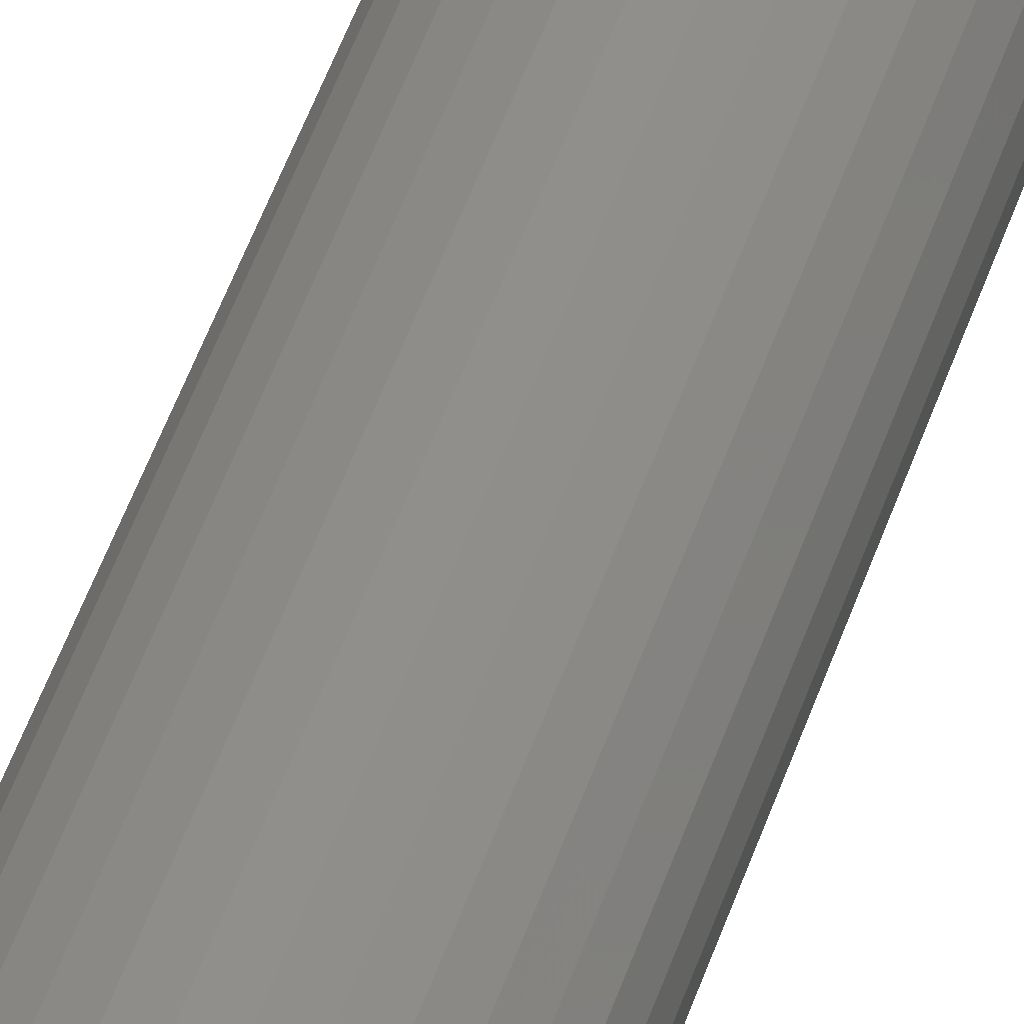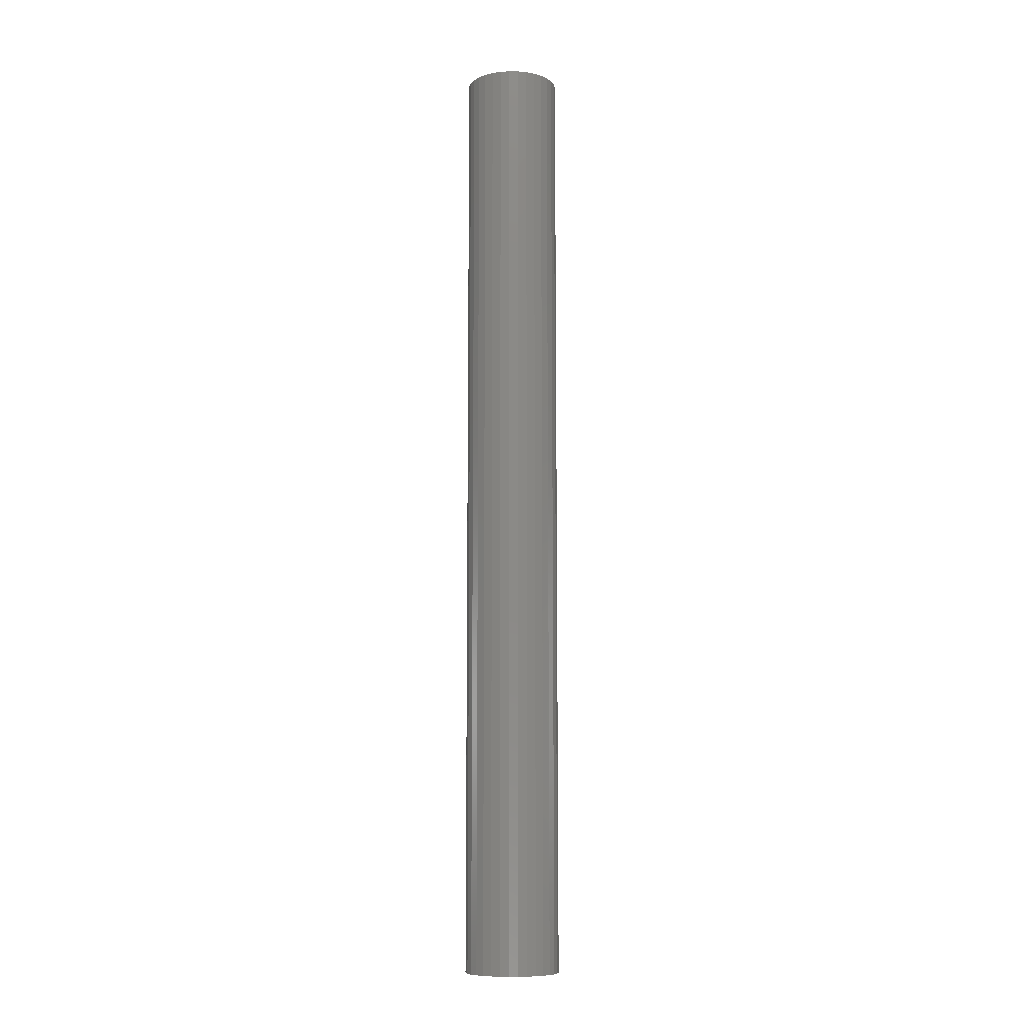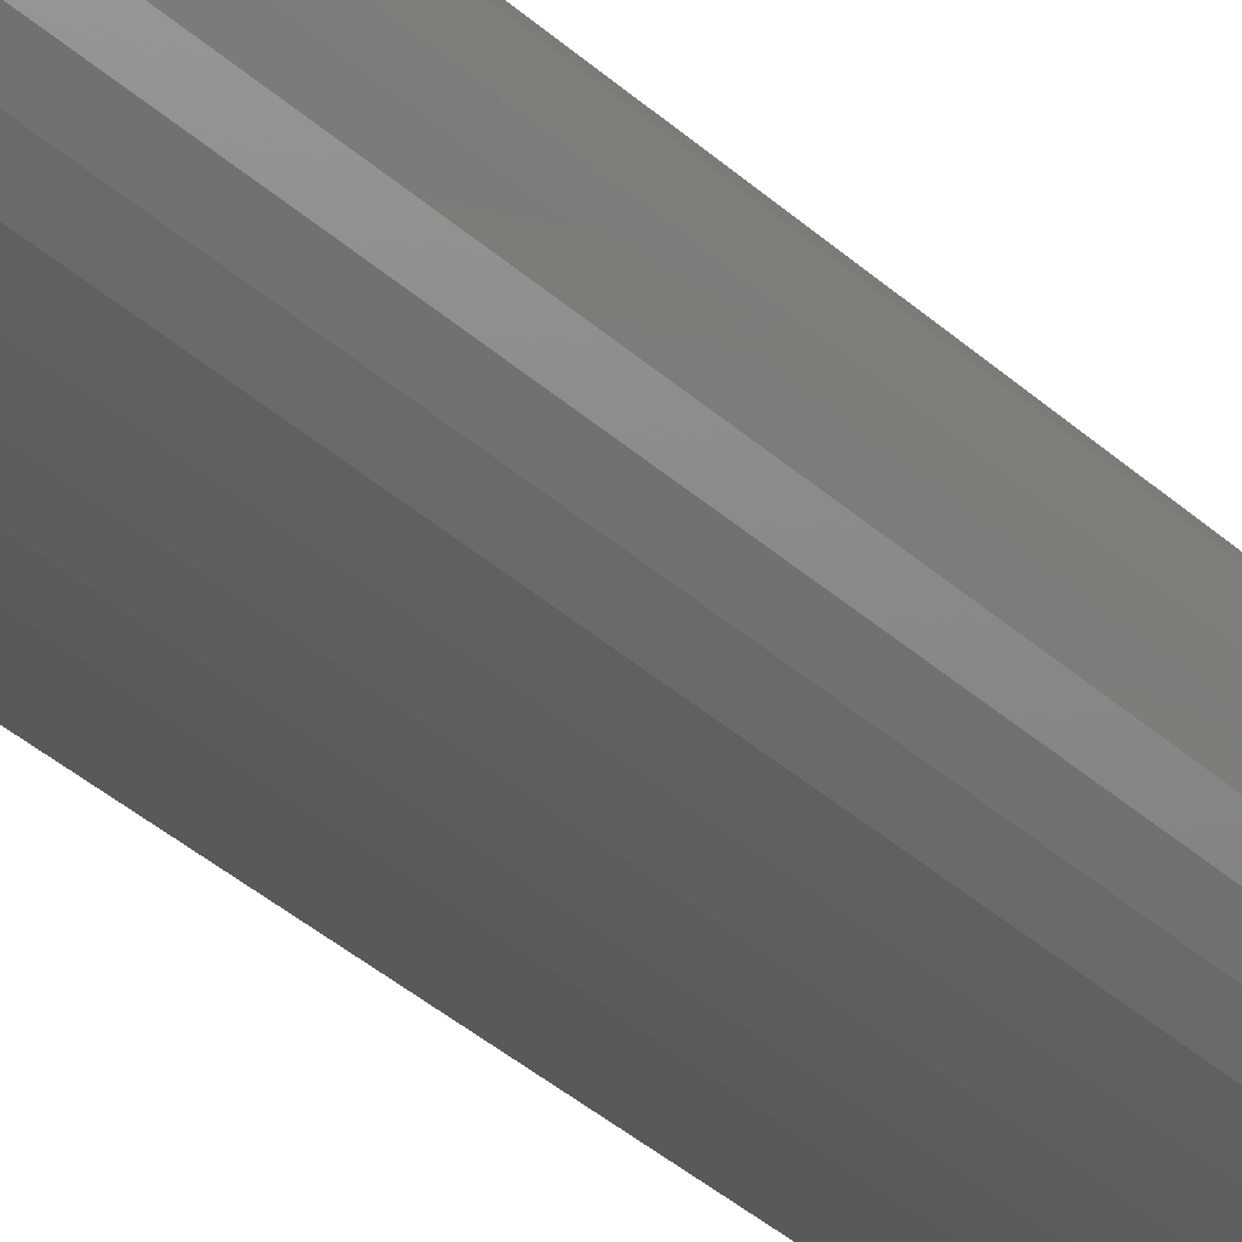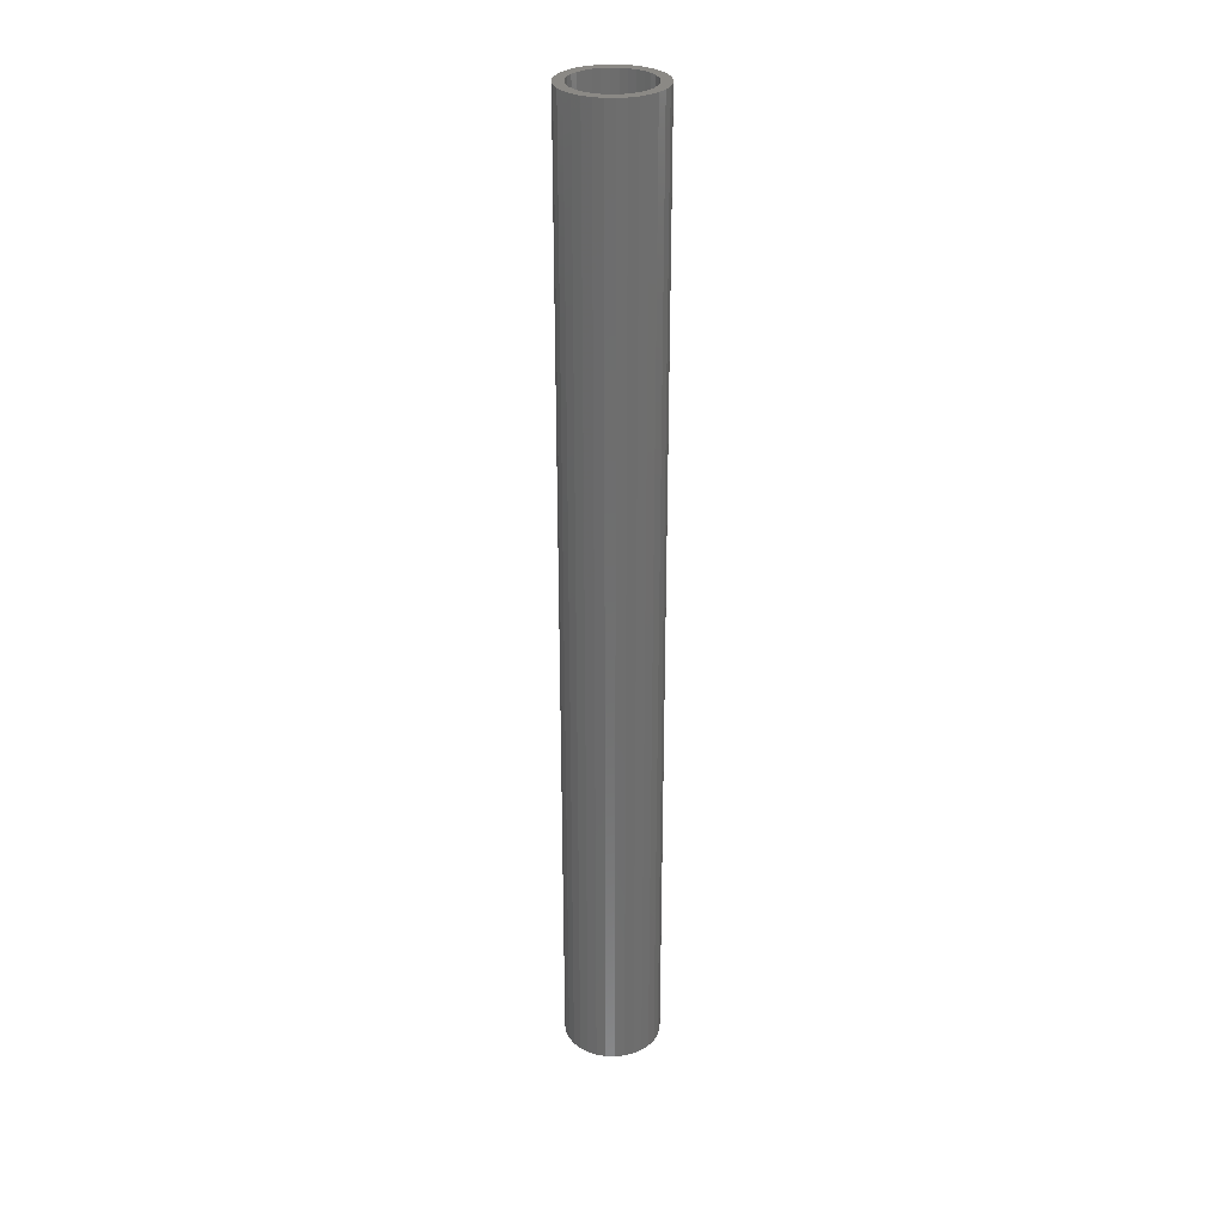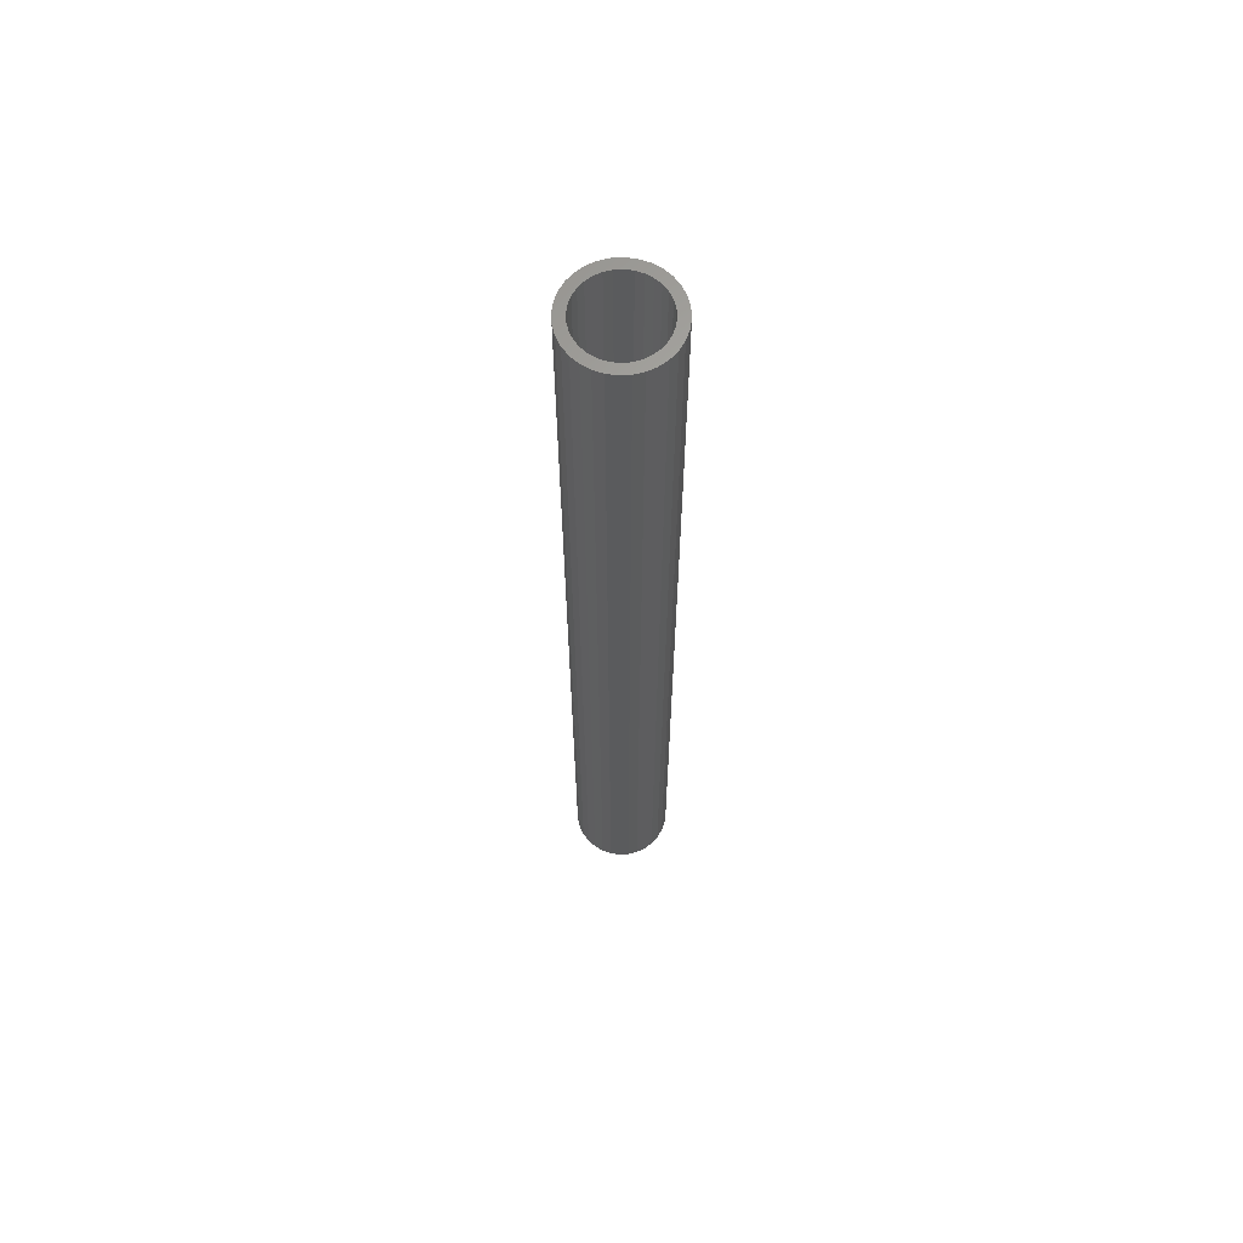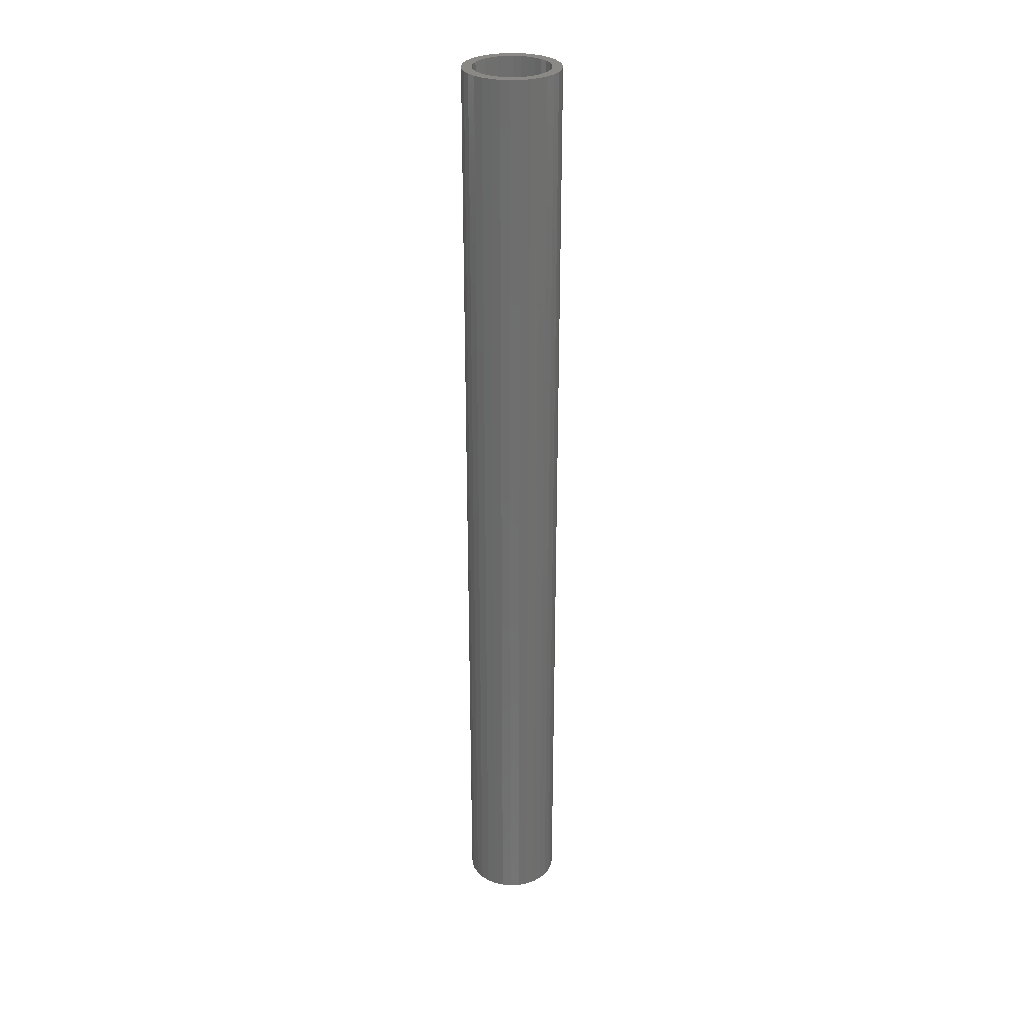
<metadata>
{"format":"stl","ext":"stl","renderer":"f3d","projection":"perspective","resolution":1024,"background":"white","views":[{"elev":45.3,"azim":-162.9,"up":"+Y"},{"elev":-9.5,"azim":172.4,"up":"+Z"},{"elev":-24.1,"azim":30.3,"up":"+Y"},{"elev":29.8,"azim":-126.9,"up":"+Z"},{"elev":64.3,"azim":25.0,"up":"+Z"},{"elev":29.3,"azim":-121.8,"up":"+Z"}]}
</metadata>
<code>
# stl→obj: 128 verts, 252 faces
v -0.003125 0.0375 0.75
v -0.01044 0.03678 0.75
v -0.01748 0.03465 0.75
v -0.02396 0.03118 0.75
v -0.02964 0.02652 0.75
v -0.008917 0.02912 0.75
v -0.01449 0.02743 0.75
v -0.01962 0.02468 0.75
v -0.03431 0.02083 0.75
v -0.02412 0.02099 0.75
v -0.02781 0.01649 0.75
v -0.03777 0.01435 0.75
v -0.03055 0.01136 0.75
v -0.0399 0.007316 0.75
v -0.03224 0.005792 0.75
v -0.03055 -0.01136 0.75
v -0.03224 -0.005792 0.75
v -0.0399 -0.007316 0.75
v -0.03777 -0.01435 0.75
v -0.02781 -0.01649 0.75
v -0.03431 -0.02083 0.75
v -0.02412 -0.02099 0.75
v -0.02964 -0.02652 0.75
v -0.01962 -0.02468 0.75
v -0.01449 -0.02743 0.75
v 0.02339 0.02652 0.75
v 0.008236 0.02743 0.75
v 0.01337 0.02468 0.75
v 0.01787 0.02099 0.75
v 0.02806 0.02083 0.75
v 0.02156 0.01649 0.75
v 0.03152 0.01435 0.75
v 0.0243 0.01136 0.75
v 0.03365 0.007316 0.75
v 0.02599 0.005792 0.75
v 0.02656 1.099e-17 0.75
v 0.03365 -0.007316 0.75
v 0.02599 -0.005792 0.75
v 0.0243 -0.01136 0.75
v 0.03152 -0.01435 0.75
v 0.02156 -0.01649 0.75
v 0.02806 -0.02083 0.75
v 0.01787 -0.02099 0.75
v 0.01337 -0.02468 0.75
v 0.02339 -0.02652 0.75
v 0.008236 -0.02743 0.75
v 0.002667 -0.02912 0.75
v 0.01771 -0.03118 0.75
v 0.01123 -0.03465 0.75
v -0.003125 -0.0375 0.75
v 0.004191 -0.03678 0.75
v 0.03438 0 0.75
v -0.04063 4.592e-18 0.75
v -0.03281 3.636e-18 0.75
v -0.003125 -0.02969 0.75
v -0.02396 -0.03118 0.75
v -0.01748 -0.03465 0.75
v -0.01044 -0.03678 0.75
v -0.008917 -0.02912 0.75
v 0.01771 0.03118 0.75
v -0.003125 0.02969 0.75
v 0.002667 0.02912 0.75
v 0.01123 0.03465 0.75
v 0.004191 0.03678 0.75
v -0.003125 -0.02969 0.007812
v 0.002667 -0.02912 0.007812
v 0.008236 -0.02743 0.007812
v 0.01337 -0.02468 0.007812
v 0.01787 -0.02099 0.007812
v 0.02156 -0.01649 0.007812
v 0.0243 -0.01136 0.007812
v 0.02599 -0.005792 0.007812
v 0.02656 -7.271e-18 0.007812
v -0.008917 -0.02912 0.007812
v -0.01449 -0.02743 0.007812
v -0.01962 -0.02468 0.007812
v -0.02412 -0.02099 0.007812
v -0.02781 -0.01649 0.007812
v -0.03055 -0.01136 0.007812
v -0.03224 -0.005792 0.007812
v -0.03281 -9.548e-18 0.007812
v -0.003125 0.02969 0.007812
v -0.008917 0.02912 0.007812
v -0.01449 0.02743 0.007812
v -0.01962 0.02468 0.007812
v -0.02412 0.02099 0.007812
v -0.02781 0.01649 0.007812
v -0.03055 0.01136 0.007812
v -0.03224 0.005792 0.007812
v 0.002667 0.02912 0.007812
v 0.008236 0.02743 0.007812
v 0.01337 0.02468 0.007812
v 0.01787 0.02099 0.007812
v 0.02156 0.01649 0.007812
v 0.0243 0.01136 0.007812
v 0.02599 0.005792 0.007812
v -0.01748 0.03465 0
v -0.01044 0.03678 0
v -0.003125 0.0375 0
v 0.004191 0.03678 0
v 0.01123 0.03465 0
v -0.02396 0.03118 0
v 0.01771 0.03118 0
v -0.02964 0.02652 0
v 0.02339 0.02652 0
v -0.03431 0.02083 0
v 0.02806 0.02083 0
v -0.03777 0.01435 0
v 0.03152 0.01435 0
v -0.0399 0.007316 0
v 0.03365 0.007316 0
v 0.03152 -0.01435 0
v -0.03777 -0.01435 0
v 0.03365 -0.007316 0
v -0.03431 -0.02083 0
v 0.02806 -0.02083 0
v -0.02964 -0.02652 0
v 0.02339 -0.02652 0
v -0.02396 -0.03118 0
v 0.01771 -0.03118 0
v -0.01748 -0.03465 0
v 0.01123 -0.03465 0
v -0.01044 -0.03678 0
v -0.003125 -0.0375 0
v 0.004191 -0.03678 0
v -0.0399 -0.007316 0
v -0.04063 4.592e-18 0
v 0.03438 0 0
f 1 2 3
f 4 5 6
f 6 5 7
f 8 7 5
f 5 9 8
f 8 9 10
f 11 10 9
f 9 12 11
f 13 11 12
f 12 14 13
f 13 14 15
f 16 17 18
f 18 19 16
f 16 19 20
f 20 19 21
f 20 21 22
f 22 21 23
f 24 22 23
f 24 23 25
f 26 27 28
f 26 28 29
f 26 29 30
f 30 29 31
f 30 31 32
f 32 31 33
f 32 33 34
f 33 35 34
f 36 34 35
f 37 38 39
f 37 39 40
f 39 41 40
f 42 40 41
f 42 41 43
f 42 43 44
f 42 44 45
f 45 44 46
f 45 46 47
f 45 47 48
f 49 50 51
f 52 34 36
f 52 36 38
f 52 38 37
f 53 18 17
f 53 17 54
f 53 54 15
f 53 15 14
f 55 56 57
f 55 57 58
f 55 58 50
f 55 50 49
f 55 49 48
f 55 48 47
f 56 55 59
f 56 59 25
f 56 25 23
f 60 61 62
f 60 62 27
f 60 27 26
f 61 60 63
f 61 63 64
f 61 64 1
f 61 1 3
f 61 3 4
f 61 4 6
f 65 47 66
f 66 47 46
f 66 46 67
f 67 46 44
f 67 44 68
f 68 44 43
f 68 43 69
f 69 43 41
f 69 41 70
f 70 41 39
f 70 39 71
f 71 39 38
f 71 38 72
f 72 38 36
f 72 36 73
f 47 65 55
f 55 65 74
f 55 74 59
f 59 74 75
f 59 75 25
f 25 75 76
f 25 76 24
f 24 76 77
f 24 77 22
f 22 77 78
f 22 78 20
f 20 78 79
f 20 79 16
f 16 79 80
f 16 80 17
f 17 80 81
f 17 81 54
f 82 6 83
f 83 6 7
f 83 7 84
f 84 7 8
f 84 8 85
f 85 8 10
f 85 10 86
f 86 10 11
f 86 11 87
f 87 11 13
f 87 13 88
f 88 13 15
f 88 15 89
f 89 15 54
f 89 54 81
f 6 82 61
f 61 82 90
f 61 90 62
f 62 90 91
f 62 91 27
f 27 91 92
f 27 92 28
f 28 92 93
f 28 93 29
f 29 93 94
f 29 94 31
f 31 94 95
f 31 95 33
f 33 95 96
f 33 96 35
f 35 96 73
f 35 73 36
f 82 83 84
f 90 82 84
f 90 84 91
f 91 84 85
f 91 85 92
f 92 85 86
f 92 86 93
f 93 86 87
f 93 87 94
f 94 87 88
f 94 88 95
f 95 88 89
f 95 89 96
f 72 79 71
f 71 79 78
f 71 78 70
f 70 78 77
f 70 77 69
f 69 77 76
f 69 76 68
f 68 76 75
f 68 75 67
f 67 75 74
f 67 74 65
f 67 65 66
f 96 89 73
f 73 89 81
f 73 81 72
f 72 81 80
f 72 80 79
f 97 98 99
f 97 99 100
f 101 97 100
f 102 97 101
f 103 102 101
f 104 102 103
f 105 104 103
f 106 104 105
f 107 106 105
f 108 106 107
f 109 108 107
f 110 108 109
f 111 110 109
f 112 113 114
f 115 113 112
f 116 115 112
f 117 115 116
f 118 117 116
f 119 117 118
f 120 119 118
f 121 119 120
f 122 121 120
f 123 121 122
f 124 123 122
f 125 124 122
f 113 126 114
f 114 126 127
f 114 127 128
f 128 127 110
f 128 110 111
f 128 52 114
f 114 52 37
f 114 37 112
f 112 37 40
f 112 40 116
f 116 40 42
f 116 42 118
f 118 42 45
f 118 45 120
f 120 45 48
f 120 48 122
f 122 48 49
f 122 49 125
f 125 49 51
f 125 51 124
f 124 51 50
f 124 50 123
f 123 50 58
f 123 58 121
f 121 58 57
f 121 57 119
f 119 57 56
f 119 56 117
f 117 56 23
f 117 23 115
f 115 23 21
f 115 21 113
f 113 21 19
f 113 19 126
f 126 19 18
f 126 18 127
f 127 18 53
f 127 53 110
f 110 53 14
f 110 14 108
f 108 14 12
f 108 12 106
f 106 12 9
f 106 9 104
f 104 9 5
f 104 5 102
f 102 5 4
f 102 4 97
f 97 4 3
f 97 3 98
f 98 3 2
f 98 2 99
f 99 2 1
f 99 1 100
f 100 1 64
f 100 64 101
f 101 64 63
f 101 63 103
f 103 63 60
f 103 60 105
f 105 60 26
f 105 26 107
f 107 26 30
f 107 30 109
f 109 30 32
f 109 32 111
f 111 32 34
f 111 34 128
f 128 34 52

</code>
